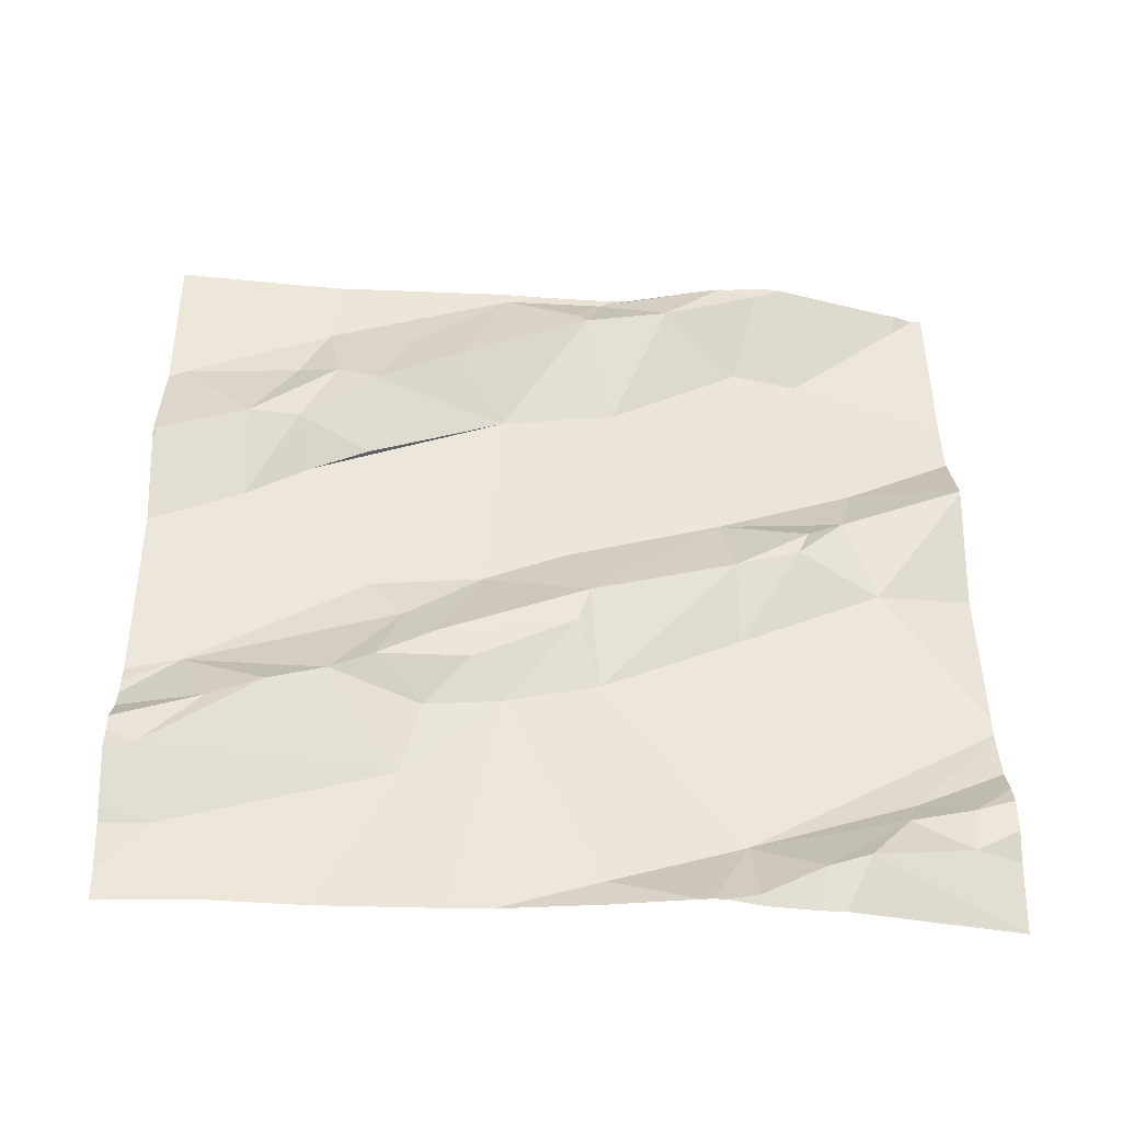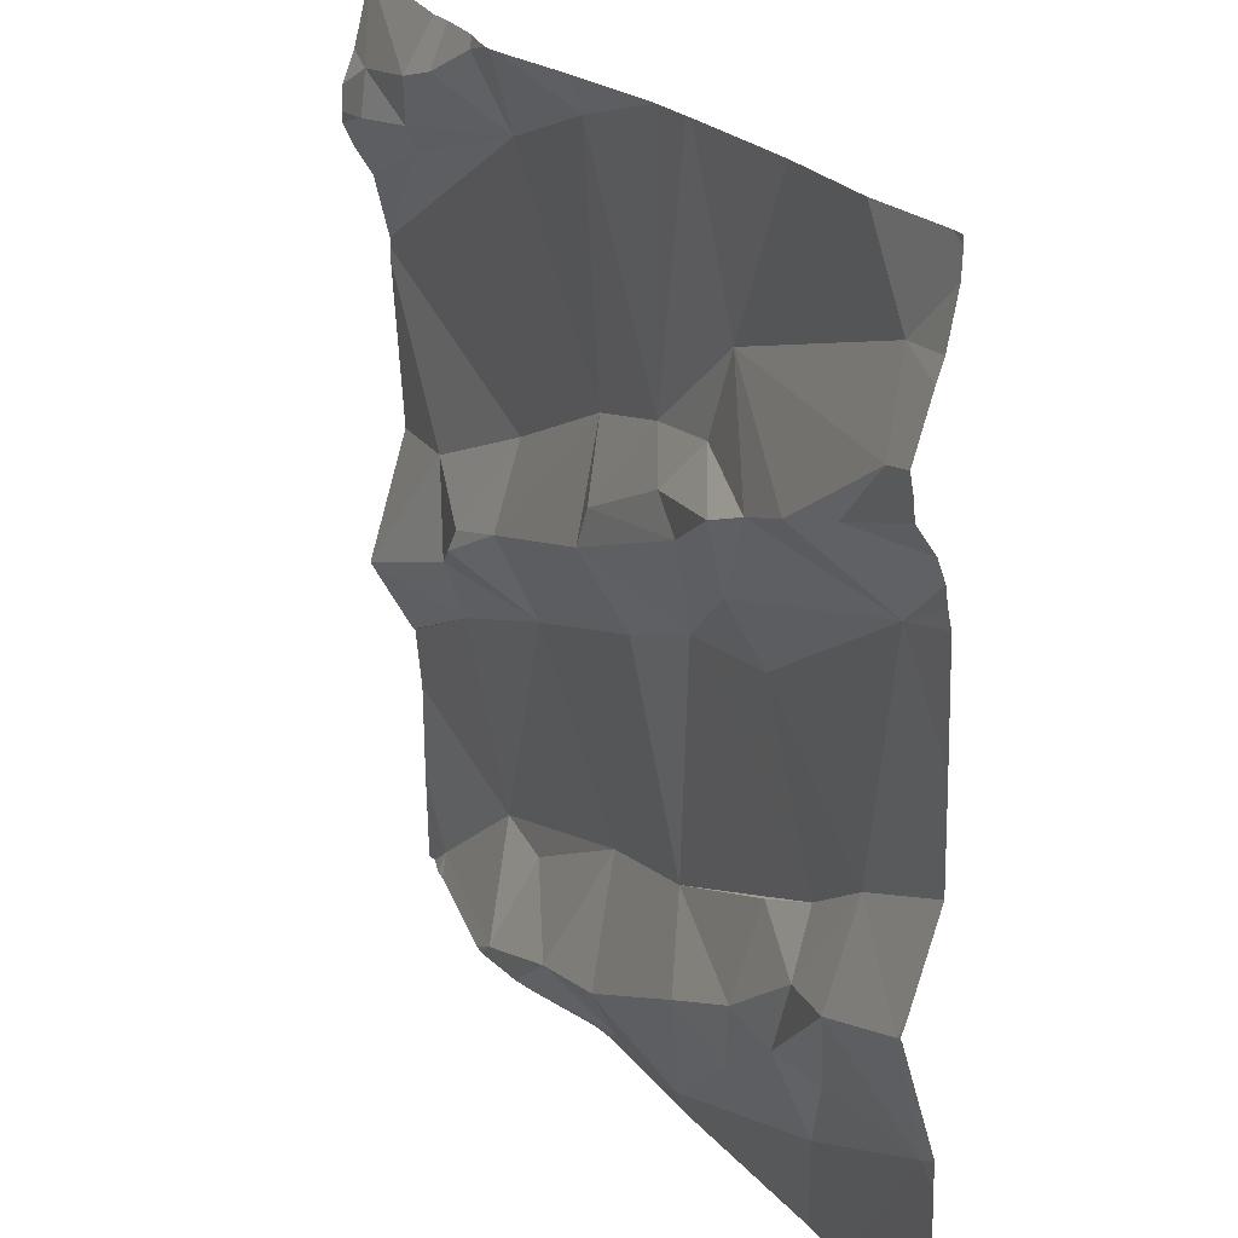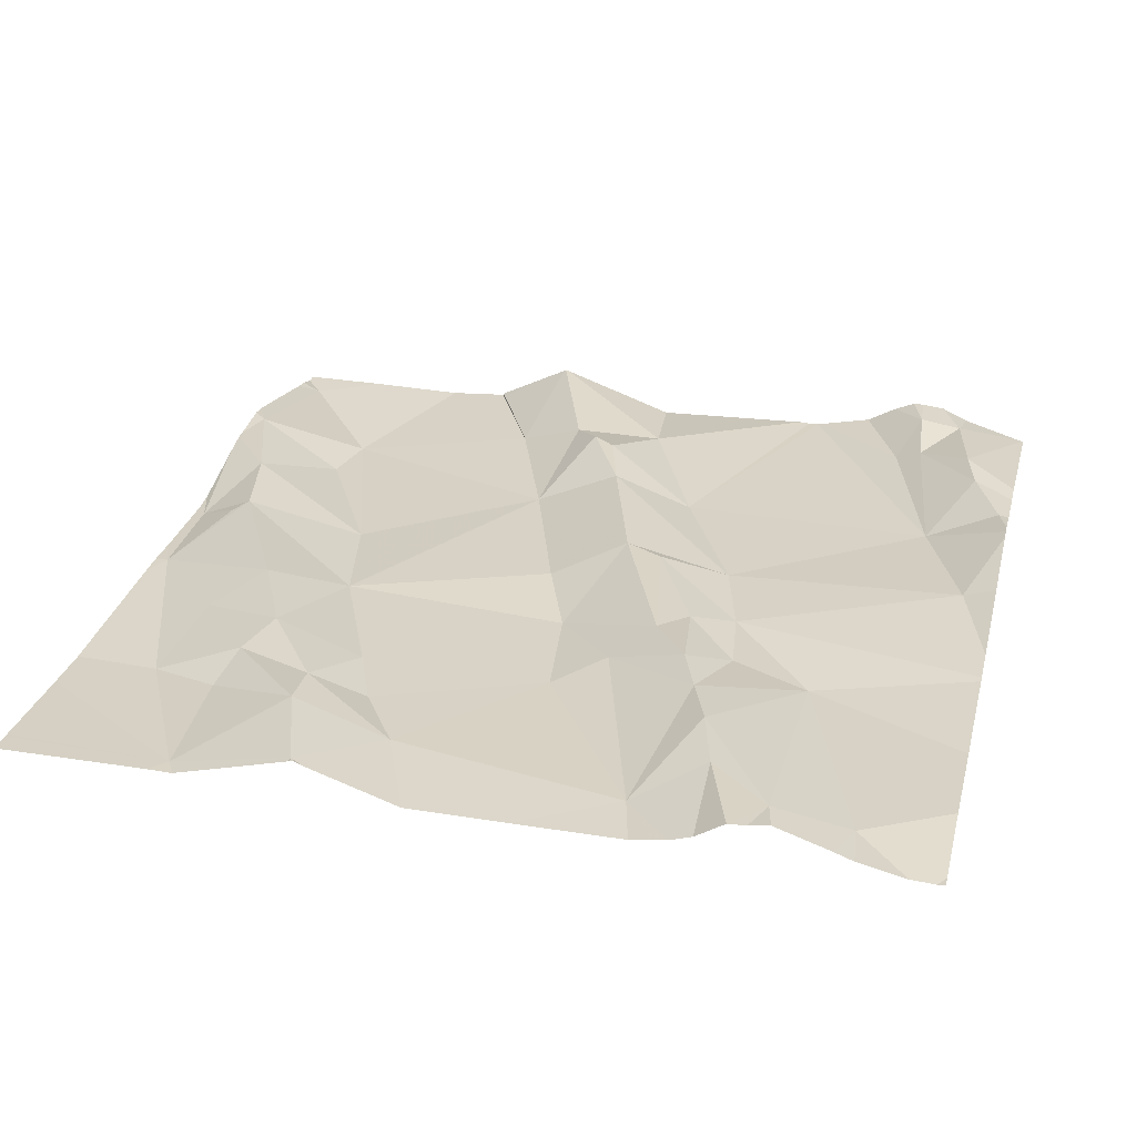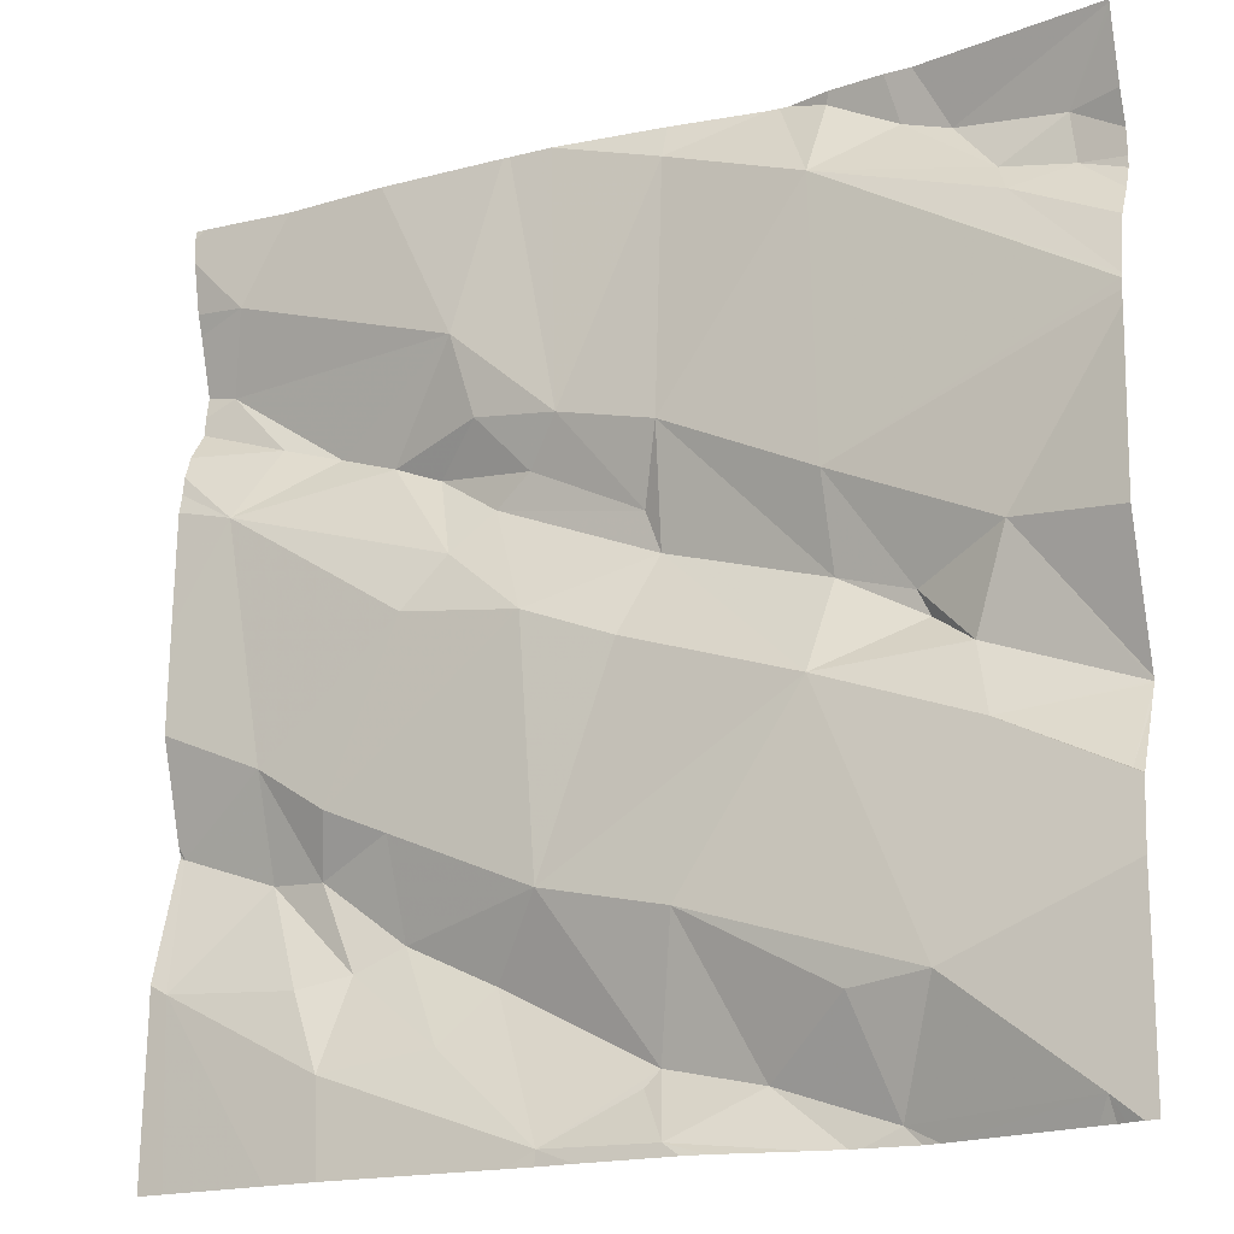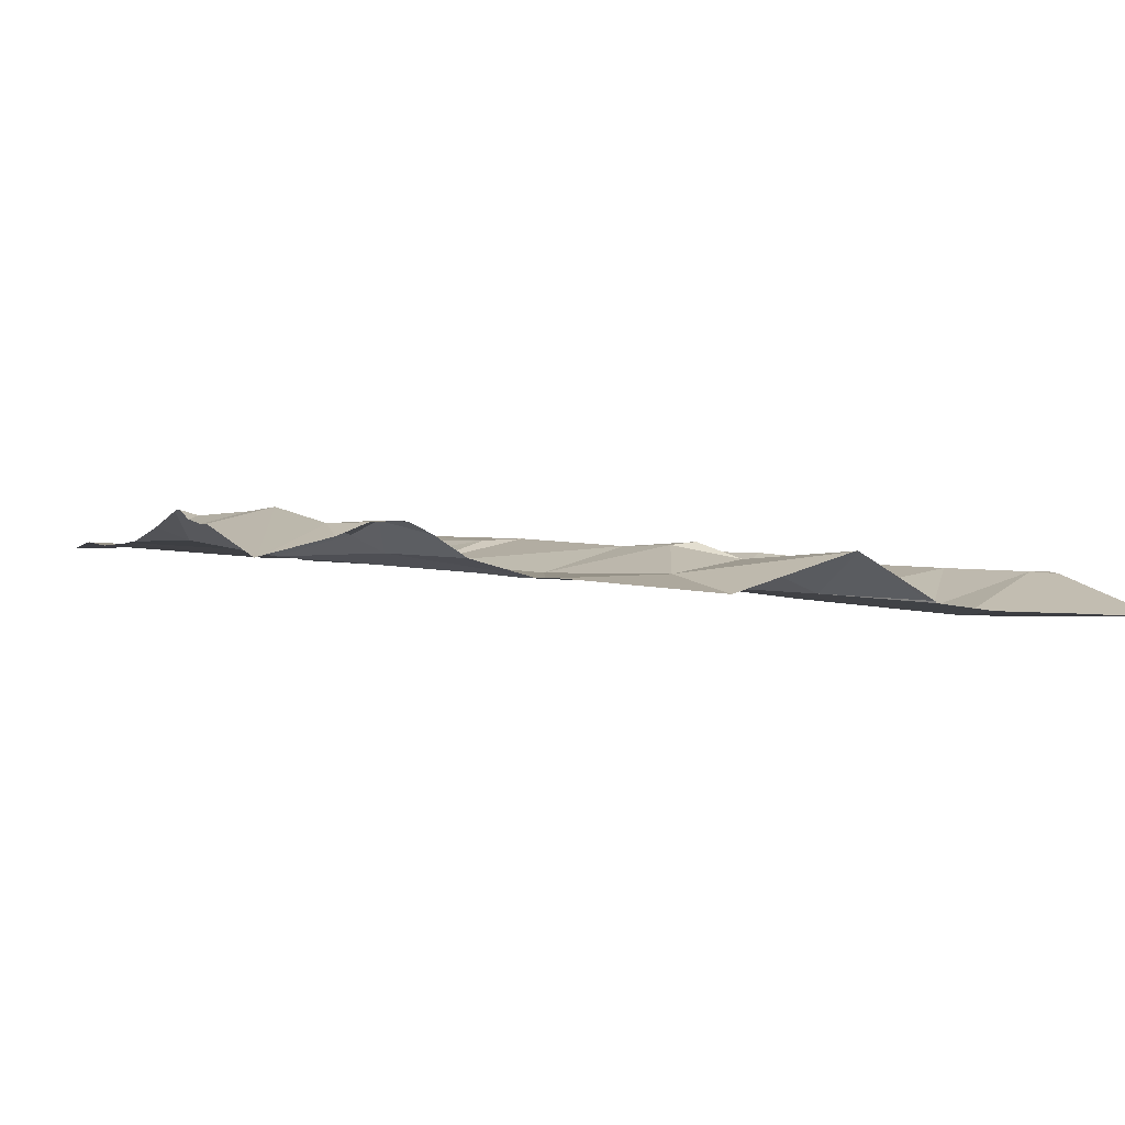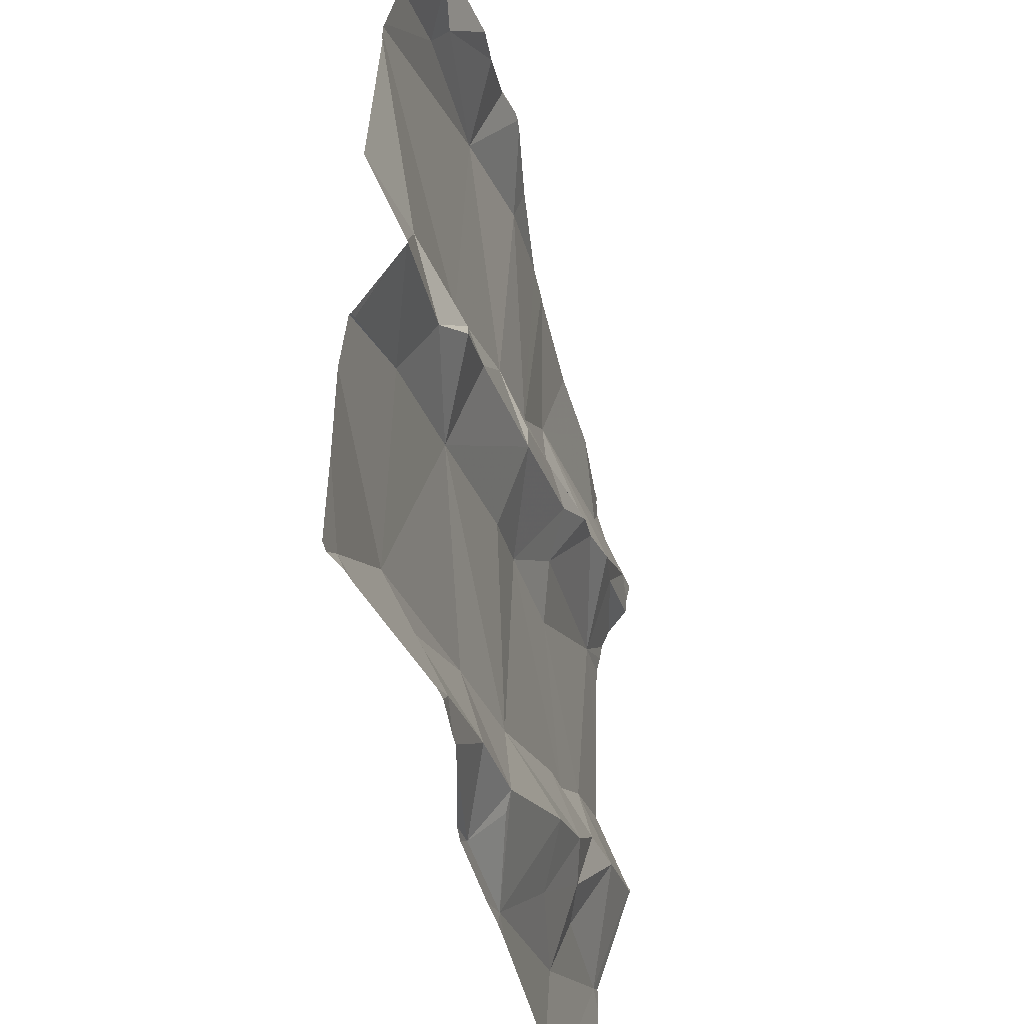
<metadata>
{"format":"obj","ext":"obj","renderer":"f3d","projection":"perspective","resolution":1024,"background":"white","views":[{"elev":49.0,"azim":179.4,"up":"+Z"},{"elev":24.4,"azim":56.0,"up":"+Y"},{"elev":34.1,"azim":104.0,"up":"+Z"},{"elev":-17.8,"azim":-155.9,"up":"+Y"},{"elev":-4.3,"azim":-111.4,"up":"+Z"},{"elev":-44.1,"azim":-81.1,"up":"+Y"}]}
</metadata>
<code>
v -38.03 267.7 503.5
v -37.86 267.8 503.5
v -37.9 267.6 503.4
v -38.03 267.8 503.5
v -38.01 267.7 503.5
v -38.2 267.7 503.4
v -38.2 267.6 503.5
v -38.37 268 503.4
v -37.52 268.1 503.5
v -37.52 267.7 503.5
v -38.27 267.6 503.5
v -38.31 268 503.5
v -37.52 267.8 503.5
v -38.03 268.1 503.5
v -37.93 267.8 503.5
v -37.89 267.8 503.5
v -37.52 267.9 503.5
v -38.15 268.1 503.5
v -38.22 267.3 503.4
v -38.06 267.4 503.4
v -38.13 267.2 503.5
v -38.43 268 503.5
v -37.52 267.6 503.5
v -38 267.6 503.4
v -38.18 267.5 503.4
v -38.18 268 503.4
v -38.19 268.1 503.5
v -37.52 267.8 503.5
v -38.36 268 503.5
v -38.42 268 503.5
v -38.26 268.1 503.5
v -38.36 267.7 503.4
v -38.32 267.6 503.4
v -37.52 267.8 503.5
v -38.05 267.2 503.4
v -37.93 267.2 503.4
v -37.92 268.1 503.5
v -38.03 267.2 503.5
v -38.02 267.2 503.5
v -38.34 267.5 503.4
v -37.62 268.1 503.5
v -38.25 268.1 503.5
v -38.2 268.1 503.5
v -38.14 268.1 503.5
v -37.52 268.1 503.5
v -38.25 267.2 503.4
v -37.52 267.9 503.5
v -37.92 267.4 503.4
v -38.28 267.6 503.5
v -38.13 268.1 503.5
v -38.29 267.3 503.4
v -38.46 267.4 503.4
v -38.43 267.2 503.4
v -37.87 267.3 503.5
v -37.77 267.5 503.5
v -37.77 267.4 503.5
v -38.07 267.2 503.4
v -37.97 267.2 503.4
v -38.09 267.2 503.4
v -38.21 267.2 503.4
v -37.61 267.9 503.5
v -38.26 267.2 503.4
v -37.57 268 503.5
v -37.58 267.8 503.5
v -38.28 267.2 503.4
v -37.82 267.9 503.5
v -37.55 267.9 503.5
v -37.82 267.3 503.5
v -37.71 267.2 503.5
v -37.79 267.8 503.5
v -37.78 267.7 503.5
v -37.82 267.7 503.5
v -37.63 267.4 503.5
v -37.52 267.5 503.5
v -37.54 267.3 503.5
v -37.67 267.3 503.5
v -37.62 267.5 503.5
v -37.93 267.2 503.4
v -37.68 267.8 503.5
v -38.42 267.2 503.4
v -37.74 267.8 503.5
v -37.84 267.8 503.5
v -37.53 268.1 503.5
v -37.54 267.2 503.5
v -37.73 267.3 503.5
v -37.73 268.1 503.5
v -38.2 267.2 503.4
v -38.43 267.2 503.4
v -37.68 267.4 503.5
v -37.7 267.5 503.5
v -37.52 267.2 503.5
v -38.17 267.2 503.4
v -38.47 267.9 503.4
v -38.47 267.9 503.4
v -38.47 268.1 503.4
v -38.47 267.9 503.4
v -38.47 268 503.5
v -38.47 267.8 503.4
v -38.47 267.8 503.4
v -38.47 268.1 503.4
v -38.47 268 503.4
v -38.47 268 503.5
v -38.47 268 503.5
v -38.47 267.5 503.4
v -38.47 267.5 503.4
v -38.47 267.5 503.4
v -38.47 267.5 503.4
v -38.47 267.4 503.4
v -38.47 267.4 503.4
v -38.47 267.6 503.4
v -38.47 267.8 503.4
v -38.04 268.1 503.5
v -38.28 268.1 503.5
v -38.47 267.3 503.4
v -38.47 267.4 503.4
v -37.52 267.9 503.5
v -37.52 267.5 503.5
v -37.52 267.3 503.5
v -37.87 268.1 503.5
v -37.52 267.3 503.5
v -37.52 267.4 503.5
v -37.52 267.5 503.5
v -37.52 267.5 503.5
v -37.52 267.5 503.5
v -37.52 268 503.5
v -37.52 267.9 503.5
v -37.52 268 503.5
v -37.71 267.2 503.5
v -37.66 267.2 503.5
v -37.9 267.2 503.4
v -37.55 267.2 503.5
v -38.44 267.2 503.4
v -38.46 267.2 503.4
v -38.47 267.2 503.4
v -37.87 268.1 503.5
v -38.46 268.1 503.4
v -38.47 268.1 503.4
v -37.52 268.1 503.5
v -37.56 268.1 503.5
v -37.52 268.1 503.5
f 2 1 3
f 5 4 1
f 4 6 7
f 122 74 123
f 11 7 6
f 16 15 5
f 20 19 21
f 131 75 129
f 25 24 1
f 14 26 4
f 5 1 2
f 6 26 98
f 26 14 50
f 15 4 5
f 94 22 96
f 7 1 4
f 24 3 1
f 29 12 30
f 121 75 120
f 31 27 43
f 27 26 44
f 25 1 7
f 29 31 12
f 113 31 42
f 22 30 102
f 30 12 95
f 31 26 27
f 104 32 105
f 58 35 57
f 38 20 21
f 35 39 38
f 40 33 104
f 92 21 87
f 137 95 136
f 136 95 113
f 19 46 21
f 32 33 11
f 38 21 35
f 48 25 20
f 25 7 49
f 48 20 38
f 36 39 35
f 24 25 48
f 38 39 36
f 46 19 51
f 52 40 106
f 65 53 80
f 40 52 108
f 33 25 49
f 120 75 118
f 49 11 33
f 135 66 86
f 22 29 30
f 8 29 22
f 32 6 99
f 32 11 6
f 130 36 78
f 11 49 7
f 2 16 5
f 119 15 66
f 38 54 48
f 15 14 4
f 26 31 29
f 29 8 26
f 26 8 93
f 26 6 4
f 87 46 60
f 25 40 51
f 114 51 115
f 86 66 41
f 25 33 40
f 51 53 46
f 51 19 20
f 51 40 109
f 84 75 131
f 20 25 51
f 56 55 48
f 129 75 128
f 41 9 139
f 128 69 36
f 63 66 67
f 36 68 54
f 36 69 68
f 16 2 70
f 3 71 72
f 74 73 75
f 73 76 75
f 64 71 77
f 47 64 34
f 79 61 67
f 83 45 140
f 66 63 41
f 64 61 79
f 64 77 23
f 84 118 75
f 81 79 66
f 79 81 64
f 72 71 64
f 64 81 72
f 37 15 119
f 2 3 72
f 81 70 72
f 82 70 81
f 66 82 81
f 67 61 17
f 66 79 67
f 23 74 117
f 85 76 73
f 89 85 73
f 89 73 77
f 77 90 89
f 75 69 128
f 77 71 90
f 75 76 69
f 90 71 3
f 56 68 85
f 69 76 85
f 68 69 85
f 48 55 90
f 68 56 54
f 48 90 3
f 56 85 89
f 48 54 56
f 54 38 36
f 41 63 9
f 73 74 77
f 88 53 132
f 91 118 84
f 74 75 121
f 70 82 16
f 2 72 70
f 125 67 126
f 80 53 88
f 42 31 43
f 18 27 44
f 119 66 135
f 82 66 15
f 15 16 82
f 128 36 130
f 89 55 56
f 3 24 48
f 78 36 58
f 90 55 89
f 93 8 94
f 117 74 122
f 65 46 53
f 94 8 22
f 95 12 113
f 116 67 17
f 96 22 97
f 62 46 65
f 10 64 23
f 97 22 103
f 23 77 74
f 98 26 93
f 99 6 98
f 43 27 18
f 13 64 10
f 100 30 95
f 101 30 100
f 102 30 101
f 103 22 102
f 28 64 13
f 104 33 32
f 60 46 62
f 44 26 50
f 105 32 110
f 106 40 104
f 34 64 28
f 107 52 106
f 59 35 92
f 9 45 83
f 108 52 107
f 109 40 108
f 9 63 127
f 87 21 46
f 110 32 111
f 111 32 99
f 37 14 15
f 17 61 47
f 133 114 134
f 114 53 51
f 47 61 64
f 115 51 109
f 92 35 21
f 123 74 124
f 57 35 59
f 124 74 121
f 125 63 67
f 50 14 112
f 112 14 37
f 126 67 116
f 58 36 35
f 127 63 125
f 132 53 133
f 133 53 114
f 113 12 31
f 139 9 83
f 140 45 138

</code>
